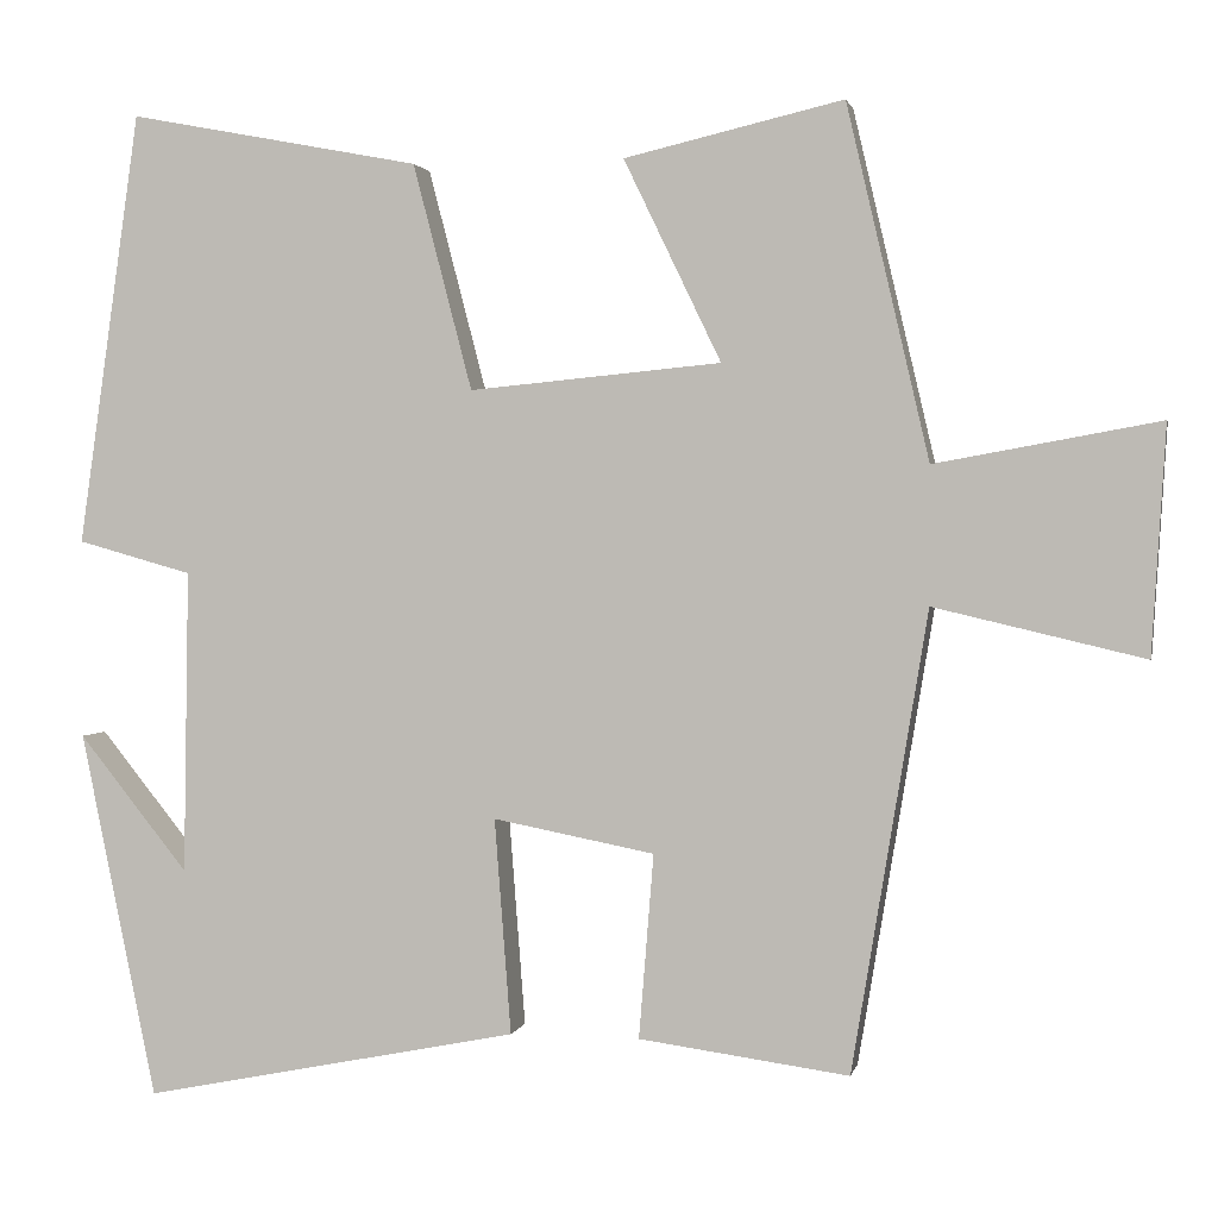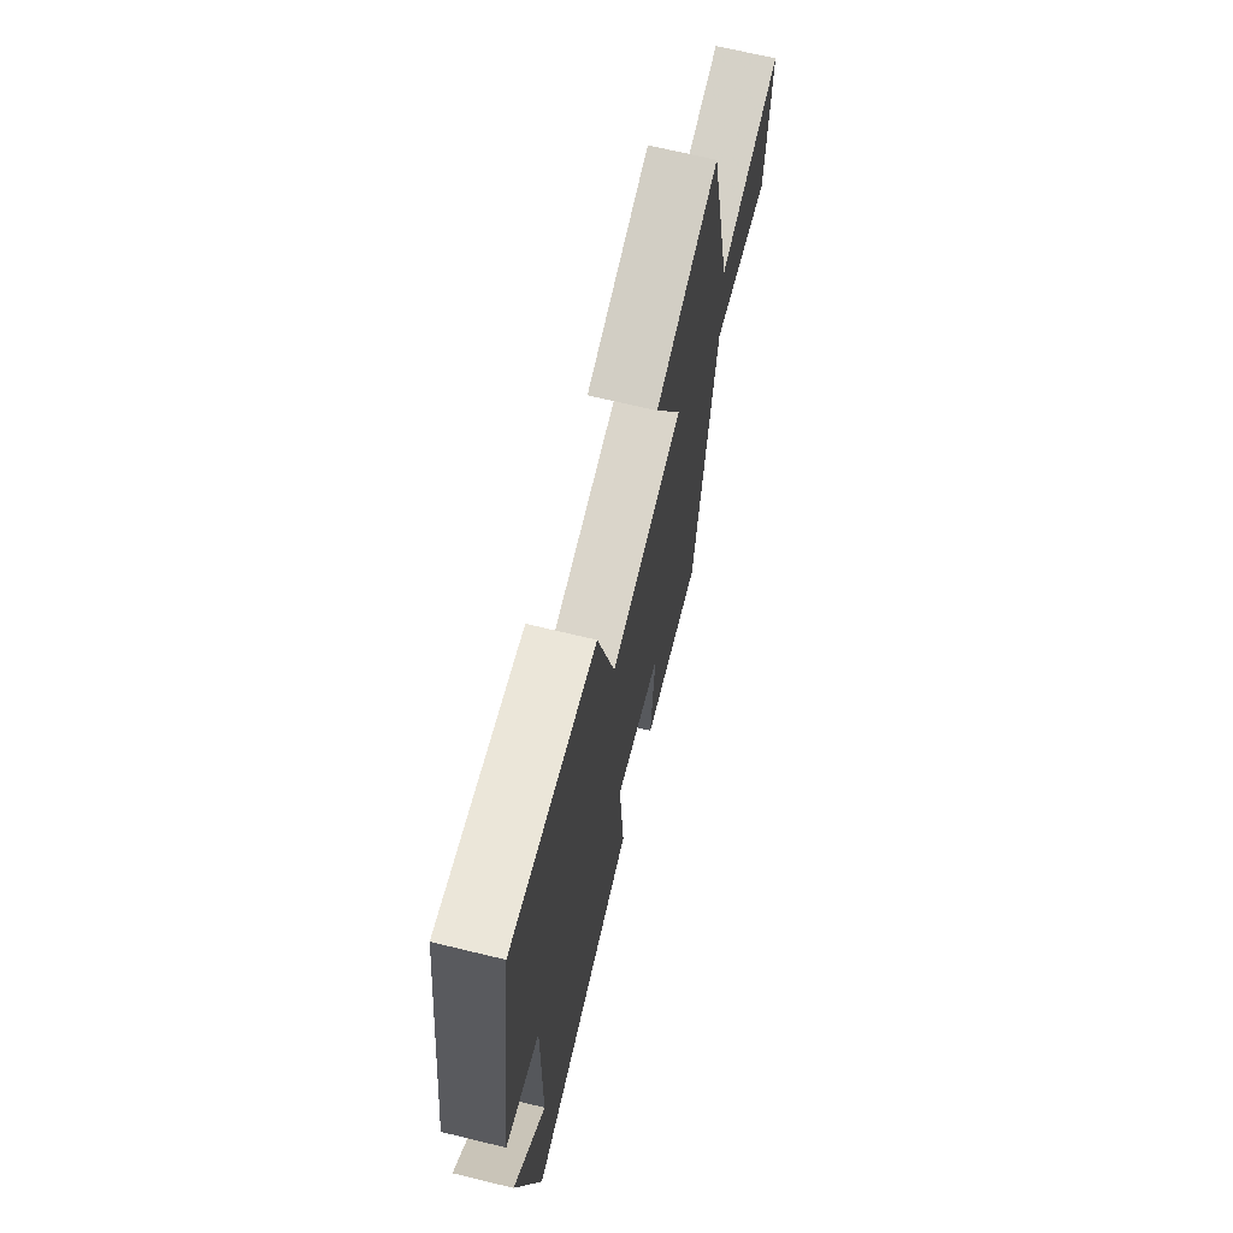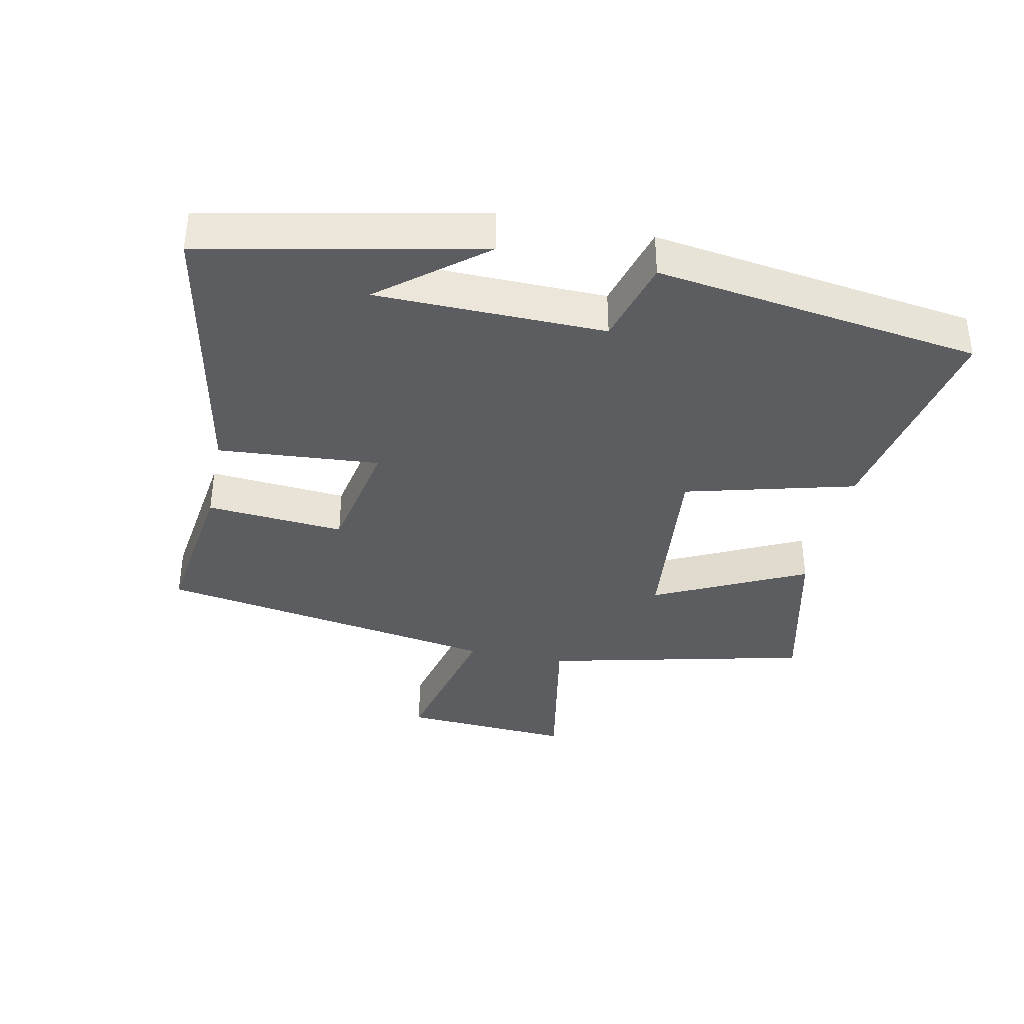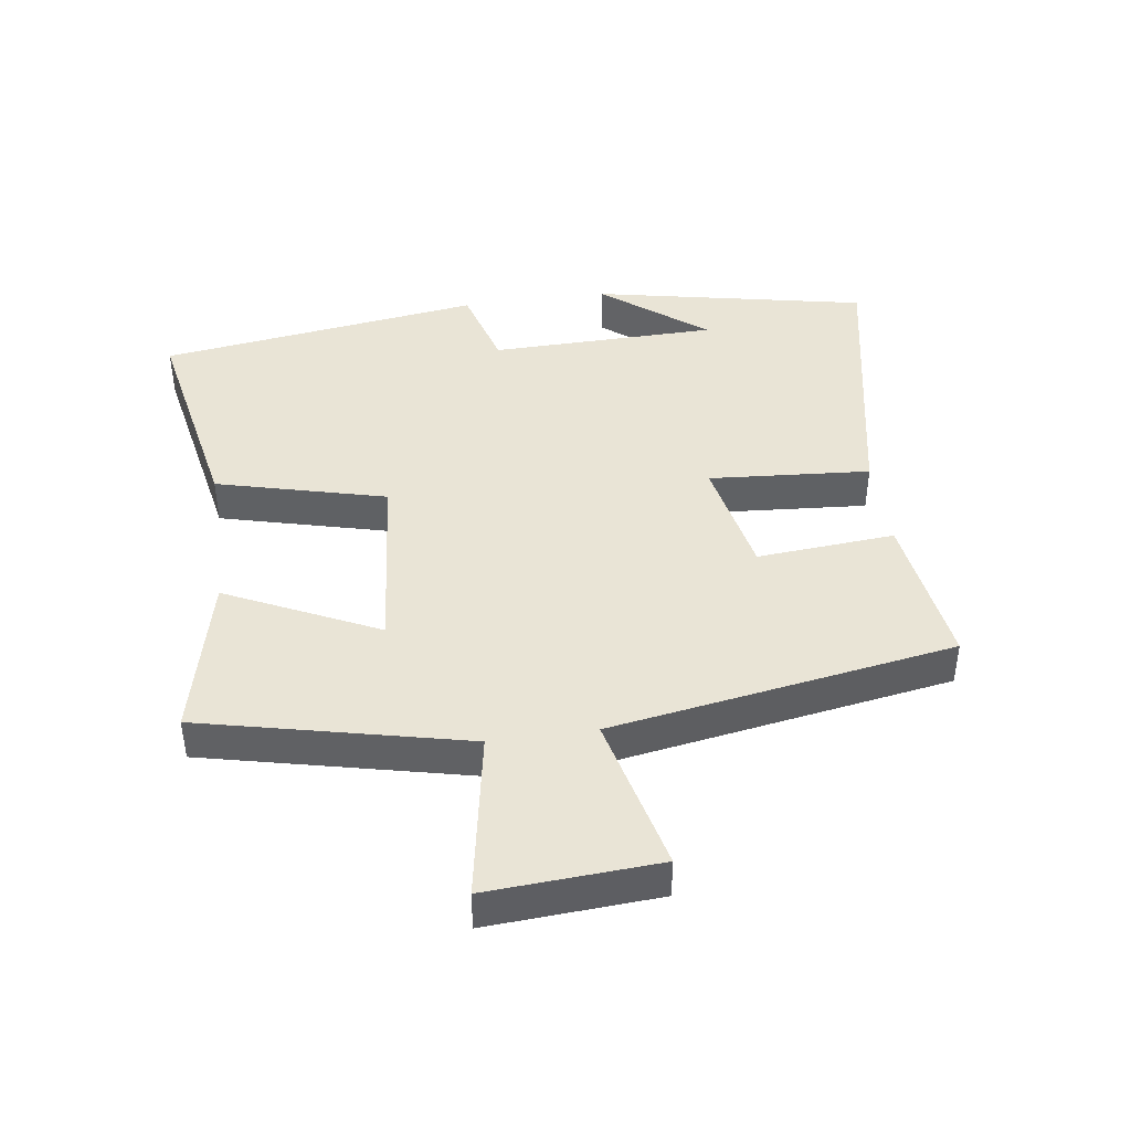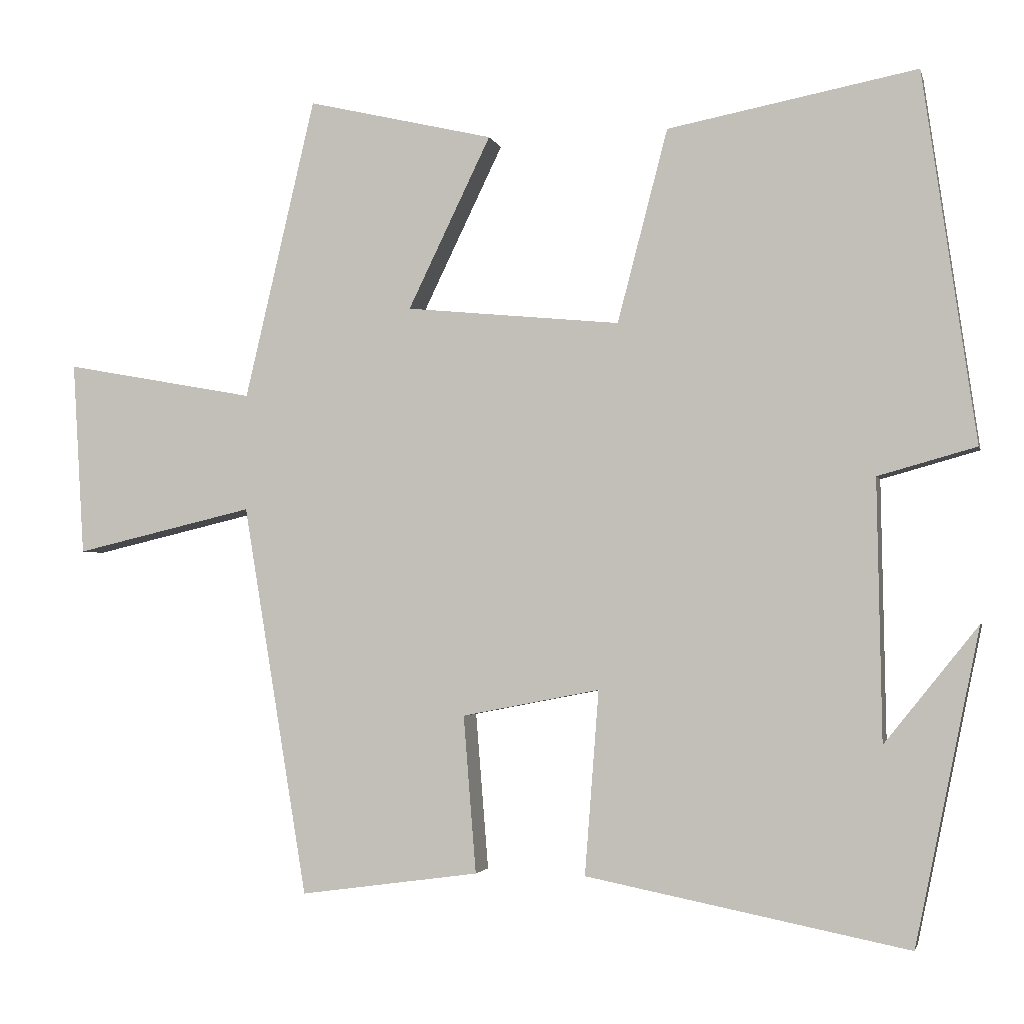
<metadata>
{"format":"obj","ext":"obj","renderer":"f3d","projection":"perspective","resolution":1024,"background":"white","views":[{"elev":1.7,"azim":11.7,"up":"+Z"},{"elev":68.6,"azim":-76.4,"up":"+Z"},{"elev":-37.2,"azim":-101.7,"up":"+Y"},{"elev":42.5,"azim":81.8,"up":"+Y"},{"elev":-2.6,"azim":-166.9,"up":"+Z"}]}
</metadata>
<code>
v -0.413 0.07 -0.586
v -0.5 0.07 -0.164
v -0.374 0.07 -0.321
v -0.368 0.07 0.029
v -0.5 0.07 0.066
v -0.429 0.07 0.564
v -0.093 0.07 0.5
v -0.025 0.07 0.24
v 0.265 0.07 0.268
v 0.153 0.07 0.5
v 0.405 0.07 0.559
v 0.5 0.07 0.153
v 0.758 0.07 0.2
v 0.742 0.07 -0.062
v 0.5 0.07 -0.005
v 0.413 0.07 -0.533
v 0.171 0.07 -0.5
v 0.188 0.07 -0.288
v 0.002 0.07 -0.252
v 0.021 0.07 -0.5
v -0.413 0 -0.586
v -0.5 0 -0.164
v -0.374 0 -0.321
v -0.368 0 0.029
v -0.5 0 0.066
v -0.429 0 0.564
v -0.093 0 0.5
v -0.025 0 0.24
v 0.265 0 0.268
v 0.153 0 0.5
v 0.405 0 0.559
v 0.5 0 0.153
v 0.758 0 0.2
v 0.742 0 -0.062
v 0.5 0 -0.005
v 0.413 0 -0.533
v 0.171 0 -0.5
v 0.188 0 -0.288
v 0.002 0 -0.252
v 0.021 0 -0.5
f 19 20 1
f 15 16 17 18
f 15 18 19
f 12 13 14 15
f 11 12 15
f 10 11 15
f 9 10 15
f 8 9 15 19
f 6 7 8
f 5 6 8
f 4 5 8
f 3 4 8 19
f 1 2 3
f 1 3 19
f 21 40 39
f 38 37 36 35
f 39 38 35
f 35 34 33 32
f 35 32 31
f 35 31 30
f 35 30 29
f 39 35 29 28
f 28 27 26
f 28 26 25
f 28 25 24
f 39 28 24 23
f 23 22 21
f 39 23 21
f 1 21 22 2
f 2 22 23 3
f 3 23 24 4
f 4 24 25 5
f 5 25 26 6
f 6 26 27 7
f 7 27 28 8
f 8 28 29 9
f 9 29 30 10
f 10 30 31 11
f 11 31 32 12
f 12 32 33 13
f 13 33 34 14
f 14 34 35 15
f 15 35 36 16
f 16 36 37 17
f 17 37 38 18
f 18 38 39 19
f 19 39 40 20
f 20 40 21 1

</code>
